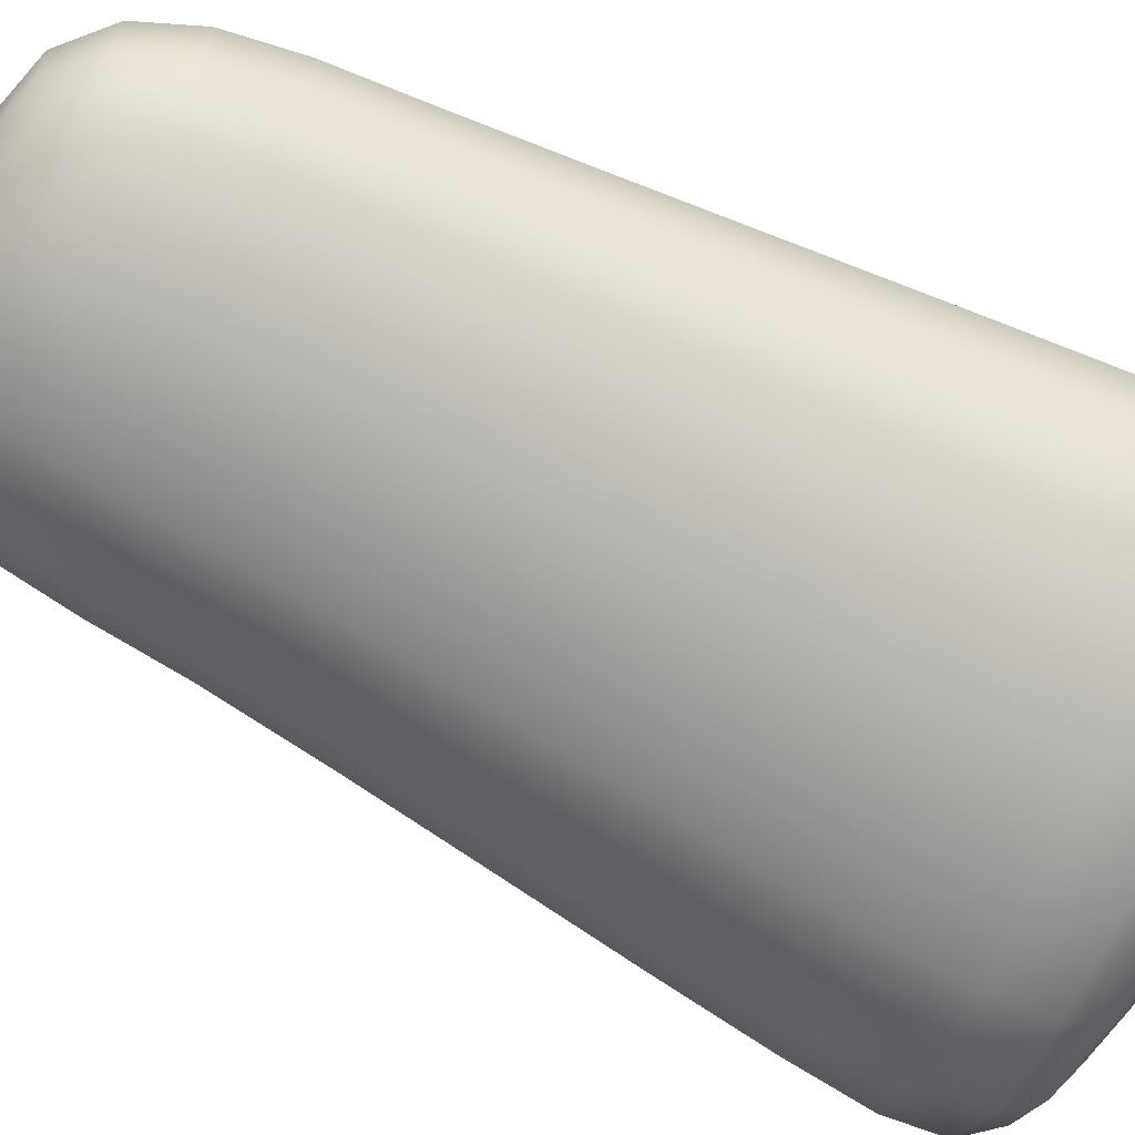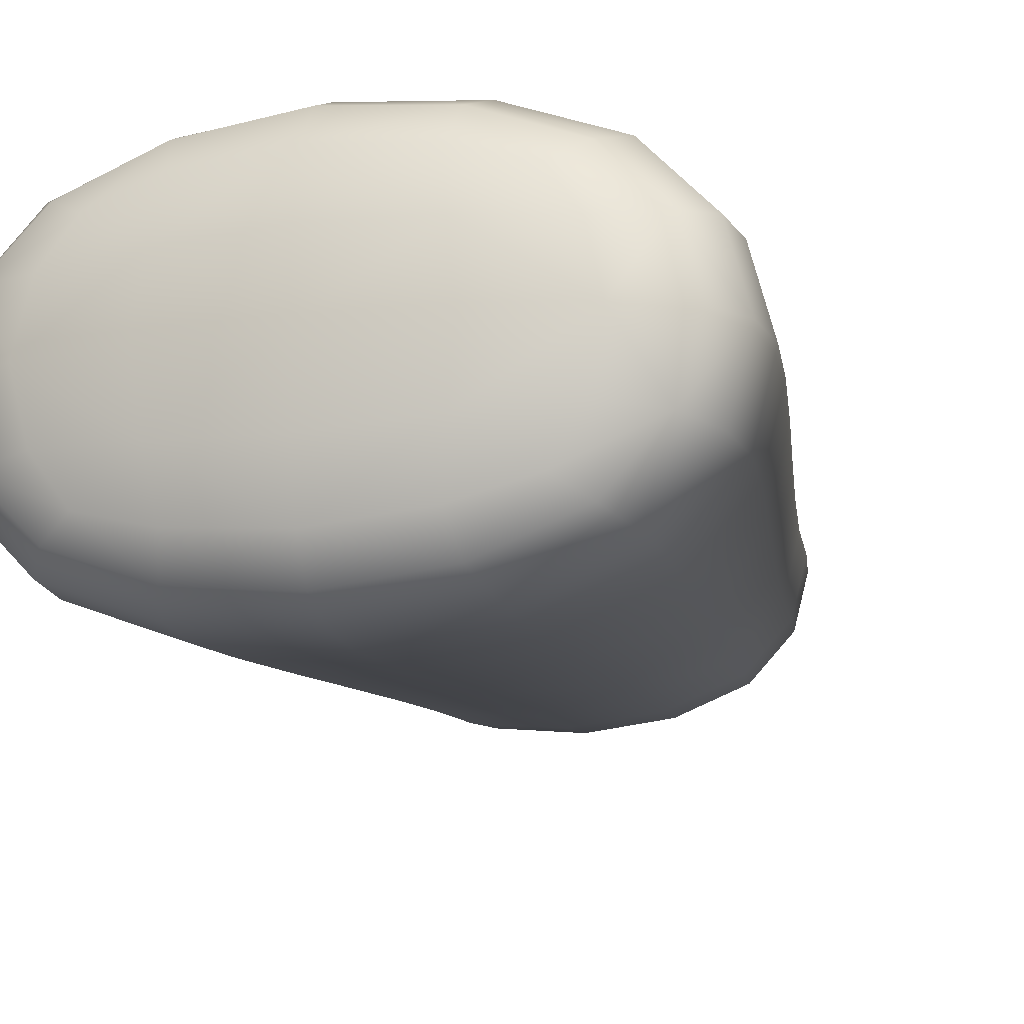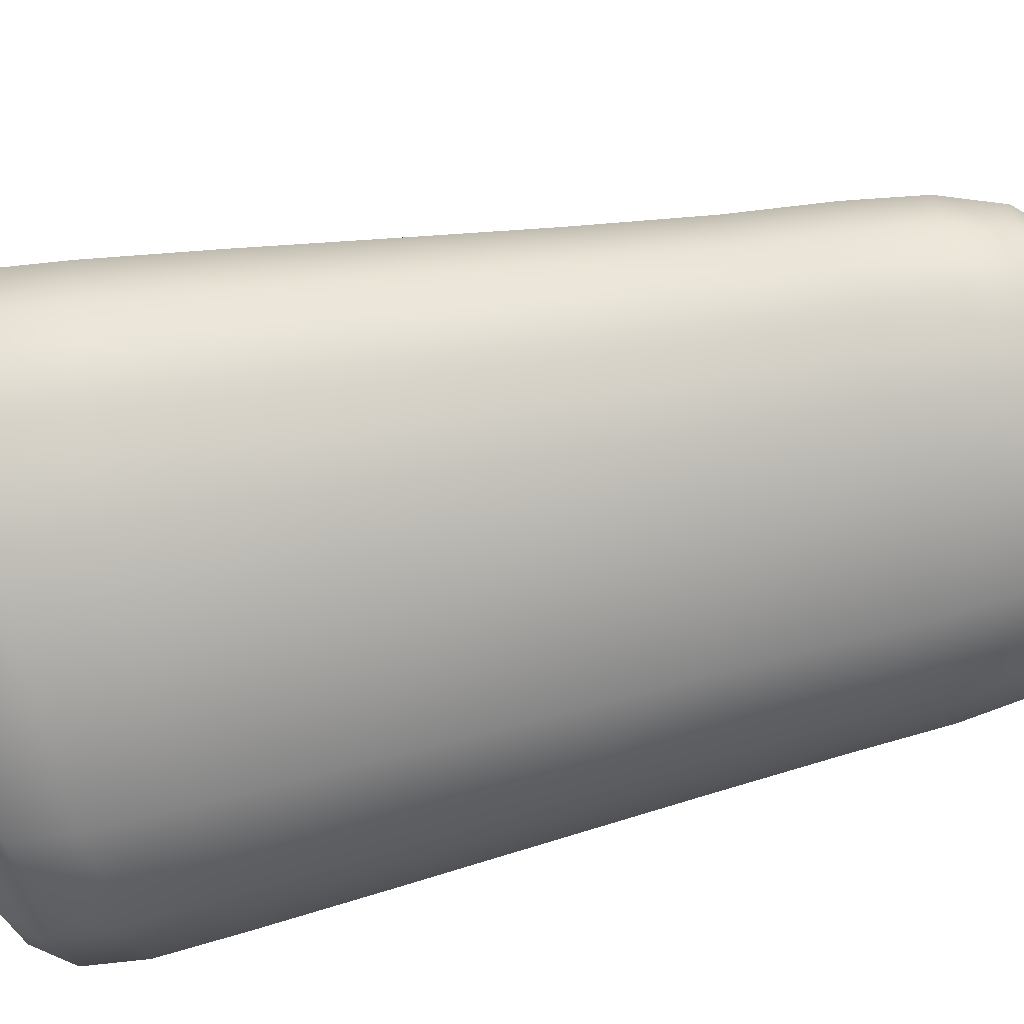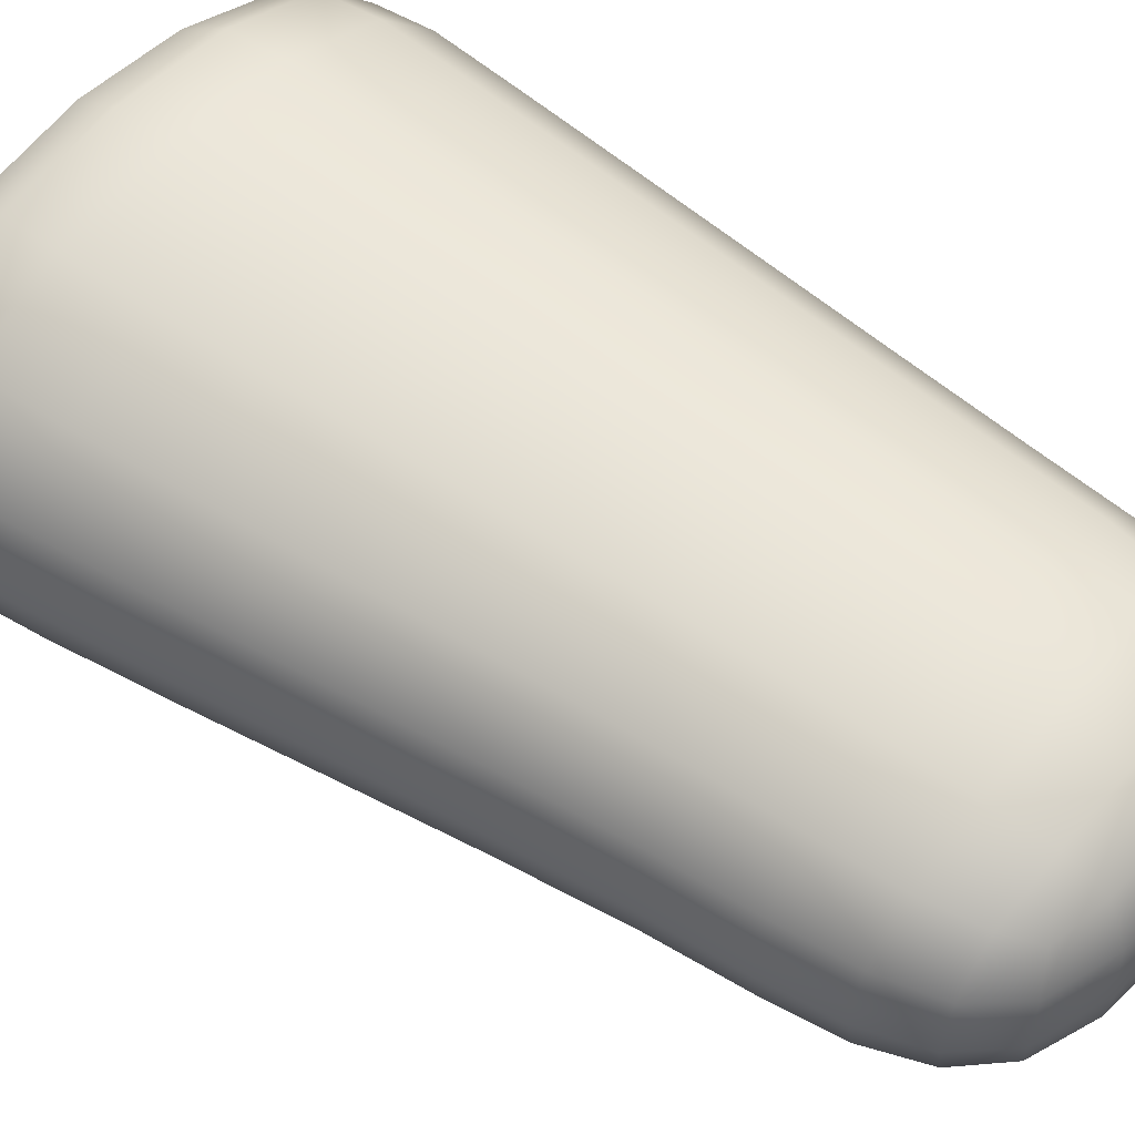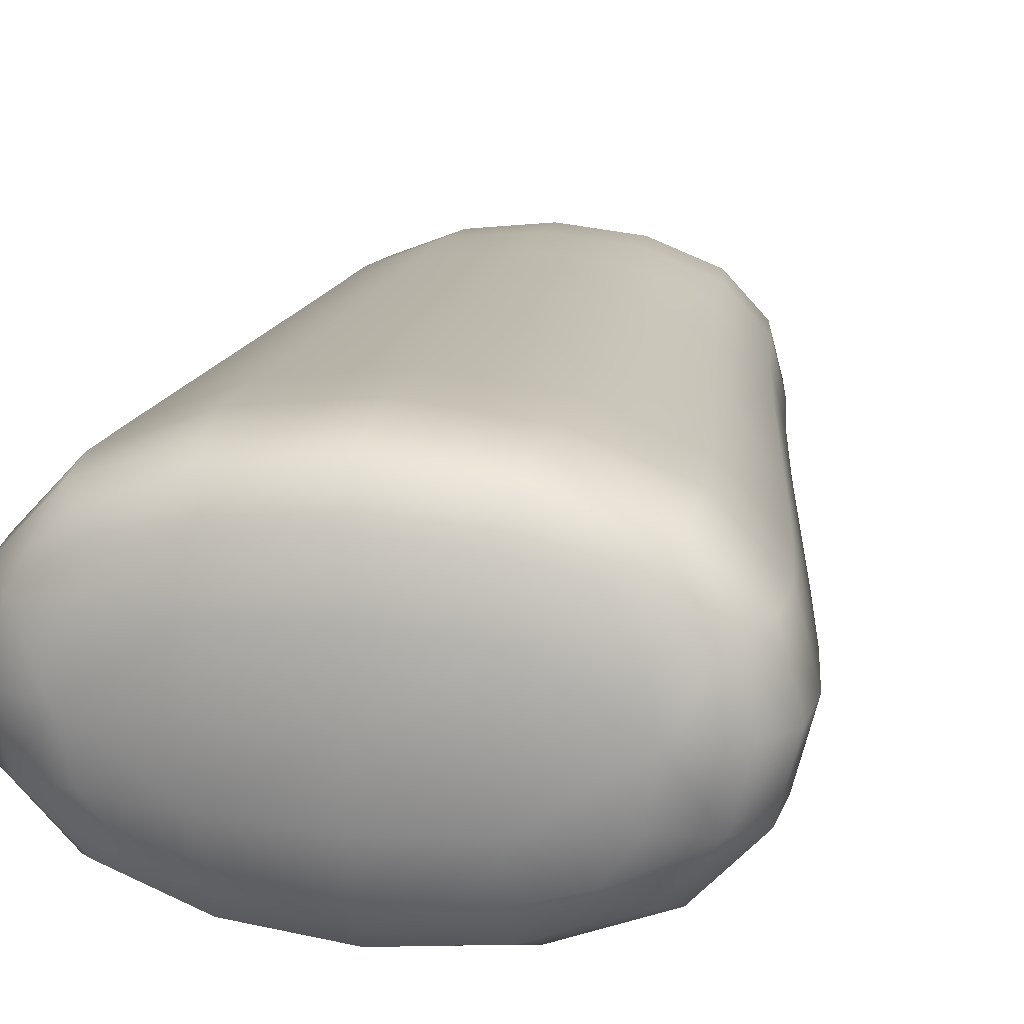
<metadata>
{"format":"obj","ext":"obj","renderer":"f3d","projection":"perspective","resolution":1024,"background":"white","views":[{"elev":-72.5,"azim":66.5,"up":"+Z"},{"elev":-14.5,"azim":-163.2,"up":"+Z"},{"elev":-73.1,"azim":-76.0,"up":"+Z"},{"elev":57.1,"azim":-49.6,"up":"+Z"},{"elev":16.6,"azim":-167.2,"up":"+Z"}]}
</metadata>
<code>
o Mesh.018_Cube-mesh.018
v 0.09273 -0.2457 -0.1115
v 0.09671 -0.1481 -0.1181
v 0.09696 -0.1481 -0.06656
v 0.09295 -0.2457 -0.0656
v 0.04547 -0.2457 -0.03475
v 0.04334 -0.1482 -0.03192
v -0.03734 -0.1484 -0.03154
v -0.02598 -0.2459 -0.03441
v -0.07375 -0.2459 -0.0648
v -0.09129 -0.1485 -0.06566
v -0.09154 -0.1485 -0.1172
v -0.07397 -0.2459 -0.1107
v 0.04276 -0.1482 -0.1522
v 0.04496 -0.2457 -0.1419
v -0.02649 -0.2459 -0.1416
v -0.03792 -0.1484 -0.1519
v 0.09961 -0.07419 -0.06719
v 0.09935 -0.07419 -0.1225
v 0.08691 -0.03899 -0.1199
v 0.08714 -0.03899 -0.07094
v -0.04494 -0.07443 -0.02963
v 0.0419 -0.07429 -0.03004
v 0.03574 -0.03908 -0.03788
v -0.04118 -0.03921 -0.03751
v -0.1033 -0.07453 -0.1215
v -0.103 -0.07453 -0.06623
v -0.09288 -0.03929 -0.07008
v -0.09312 -0.03929 -0.119
v 0.04128 -0.07429 -0.1591
v -0.04555 -0.07443 -0.1587
v -0.04172 -0.03921 -0.1521
v 0.0352 -0.03908 -0.1525
v 0.03533 -0.02638 -0.1196
v -0.04159 -0.02651 -0.1193
v -0.04135 -0.02651 -0.07032
v 0.03557 -0.02638 -0.07069
v 0.04691 -0.3241 -0.03663
v -0.01837 -0.3242 -0.03632
v -0.01232 -0.3714 -0.04292
v 0.04316 -0.3713 -0.04319
v 0.09011 -0.324 -0.1071
v 0.09031 -0.324 -0.06496
v 0.08023 -0.3713 -0.06743
v 0.08006 -0.3713 -0.1033
v -0.01884 -0.3242 -0.1348
v 0.04645 -0.3241 -0.1351
v 0.04276 -0.3713 -0.1272
v -0.01272 -0.3714 -0.127
v -0.06203 -0.3243 -0.06423
v -0.06223 -0.3243 -0.1064
v -0.0498 -0.3715 -0.1027
v -0.04963 -0.3715 -0.06681
v 0.04291 -0.3937 -0.1032
v 0.04308 -0.3937 -0.06725
v -0.0124 -0.3938 -0.06699
v -0.01257 -0.3938 -0.1029
v 0.09472 -0.1966 -0.1148
v 0.1036 -0.1481 -0.09237
v 0.09496 -0.1966 -0.06608
v 0.0988 -0.2457 -0.08859
v 0.0444 -0.1967 -0.03333
v 0.003017 -0.1483 -0.02744
v -0.03166 -0.1968 -0.03297
v 0.009766 -0.2458 -0.03075
v -0.08252 -0.1969 -0.06523
v -0.09814 -0.1485 -0.09141
v -0.08275 -0.1969 -0.114
v -0.07981 -0.246 -0.08774
v 0.04386 -0.1967 -0.1471
v 0.009219 -0.2458 -0.1456
v -0.0322 -0.1968 -0.1467
v 0.002403 -0.1483 -0.1563
v 0.09656 -0.05252 -0.1224
v 0.09357 -0.03827 -0.09545
v 0.09682 -0.05252 -0.06821
v 0.04017 -0.05261 -0.03177
v -0.002698 -0.03844 -0.03353
v -0.04495 -0.05276 -0.03136
v -0.1019 -0.05285 -0.06726
v -0.09955 -0.0386 -0.09453
v -0.003283 -0.03844 -0.1564
v 0.03957 -0.05261 -0.1583
v -0.0159 -0.3505 -0.03821
v 0.01544 -0.3723 -0.04
v 0.04616 -0.3504 -0.0385
v 0.08747 -0.3504 -0.0655
v 0.08487 -0.3722 -0.0854
v 0.08727 -0.3504 -0.1056
v 0.04572 -0.3504 -0.1322
v 0.015 -0.3723 -0.1301
v -0.01635 -0.3505 -0.1319
v -0.05765 -0.3506 -0.105
v -0.05443 -0.3724 -0.08474
v -0.05746 -0.3506 -0.06481
v 0.04637 -0.29 -0.03592
v -0.02123 -0.2901 -0.0356
v 0.09108 -0.2899 -0.1088
v 0.09129 -0.2899 -0.0652
v 0.04588 -0.29 -0.1376
v -0.02172 -0.2901 -0.1373
v -0.06643 -0.2902 -0.06445
v -0.06664 -0.2902 -0.108
v 0.09837 -0.1056 -0.1209
v 0.09863 -0.1056 -0.06695
v 0.04244 -0.1056 -0.03075
v -0.04208 -0.1058 -0.03035
v -0.09861 -0.1059 -0.06602
v -0.09886 -0.1059 -0.1199
v 0.04185 -0.1056 -0.1565
v -0.04268 -0.1058 -0.1561
v 0.07518 -0.2457 -0.04637
v 0.07689 -0.1482 -0.04498
v 0.07478 -0.2457 -0.1306
v 0.07644 -0.1482 -0.1395
v -0.0558 -0.2459 -0.04575
v -0.07102 -0.1484 -0.04427
v -0.0562 -0.2459 -0.13
v -0.07147 -0.1484 -0.1388
v 0.06738 -0.03973 -0.1402
v 0.06747 -0.03111 -0.118
v 0.06768 -0.03111 -0.07267
v 0.0678 -0.03973 -0.0504
v 0.03281 -0.03117 -0.05024
v -0.03838 -0.03129 -0.0499
v -0.07335 -0.03997 -0.04973
v -0.07347 -0.03135 -0.072
v -0.07369 -0.03135 -0.1173
v 0.03238 -0.03117 -0.1401
v -0.03881 -0.03129 -0.1397
v -0.08167 -0.07449 -0.1447
v -0.03554 -0.3705 -0.05189
v 0.04108 -0.386 -0.05225
v -0.01028 -0.3861 -0.05201
v 0.06628 -0.3704 -0.05237
v 0.06607 -0.386 -0.1019
v 0.06623 -0.386 -0.0687
v 0.06597 -0.3704 -0.1183
v 0.04076 -0.386 -0.1181
v -0.01059 -0.3861 -0.1179
v -0.03585 -0.3705 -0.1178
v -0.03559 -0.3861 -0.06821
v -0.03575 -0.3861 -0.1014
v 0.07407 -0.3241 -0.0473
v 0.0737 -0.3241 -0.1246
v -0.04563 -0.3243 -0.04673
v -0.046 -0.3243 -0.1241
v 0.07802 -0.07423 -0.04404
v -0.08119 -0.07449 -0.04328
v 0.07753 -0.07423 -0.1454
v -0.07378 -0.03997 -0.1396
v 0.01517 -0.3959 -0.1044
v -0.01455 -0.3959 -0.08493
v 0.01535 -0.3959 -0.06578
v 0.04507 -0.3958 -0.08521
v 0.01429 -0.3242 -0.03296
v 0.09565 -0.324 -0.08608
v 0.01379 -0.3242 -0.1384
v -0.06757 -0.3243 -0.0853
v 0.03831 -0.02476 -0.09518
v -0.002888 -0.02483 -0.06868
v -0.04434 -0.0249 -0.09479
v -0.003138 -0.02483 -0.1213
v 0.1067 -0.07418 -0.09488
v -0.001498 -0.07436 -0.02523
v -0.1022 -0.05285 -0.1215
v -0.1104 -0.07454 -0.09385
v -0.04555 -0.05276 -0.1579
v -0.002156 -0.07436 -0.1635
v 0.1012 -0.1966 -0.09048
v 0.006391 -0.1968 -0.02909
v -0.08898 -0.1969 -0.08958
v 0.00581 -0.1968 -0.151
v 0.1038 -0.05233 -0.09534
v -0.002368 -0.05251 -0.02703
v -0.1092 -0.05269 -0.09432
v -0.003014 -0.05251 -0.1626
v -0.003016 -0.02312 -0.09499
v 0.01515 -0.3507 -0.03499
v 0.09257 -0.3506 -0.0856
v 0.01467 -0.3507 -0.1355
v -0.06275 -0.3509 -0.08486
v 0.01526 -0.3981 -0.08507
v 0.01258 -0.29 -0.03213
v 0.09682 -0.2899 -0.08702
v 0.01206 -0.29 -0.1411
v -0.07217 -0.2902 -0.08622
v 0.1055 -0.1055 -0.09394
v 0.000201 -0.1057 -0.02605
v -0.1058 -0.1059 -0.09293
v -0.00044 -0.1057 -0.1608
v 0.07604 -0.1967 -0.04567
v 0.07561 -0.1967 -0.135
v -0.06341 -0.1969 -0.04501
v -0.06384 -0.1969 -0.1344
v 0.07512 -0.05273 -0.1449
v 0.07279 -0.02982 -0.09535
v 0.0756 -0.05273 -0.04552
v -0.002775 -0.02994 -0.04675
v -0.0805 -0.05299 -0.04477
v -0.0788 -0.03007 -0.09463
v -0.003234 -0.02994 -0.1432
v -0.08098 -0.05299 -0.1441
v -0.04183 -0.3504 -0.04815
v 0.01541 -0.3877 -0.04969
v 0.07199 -0.3502 -0.04869
v 0.06992 -0.3876 -0.08533
v 0.07164 -0.3502 -0.1223
v 0.01508 -0.3877 -0.1204
v -0.04218 -0.3504 -0.1218
v -0.03943 -0.3878 -0.08481
v 0.0741 -0.2899 -0.1269
v 0.07448 -0.2899 -0.04695
v -0.04945 -0.2902 -0.04637
v -0.04983 -0.2902 -0.1263
v 0.07713 -0.1056 -0.1432
v 0.0776 -0.1056 -0.04439
v -0.07737 -0.1058 -0.04365
v -0.07784 -0.1058 -0.1425
v 0.05683 -0.03373 -0.1335
v 0.05719 -0.03373 -0.05708
v -0.06282 -0.03393 -0.05651
v -0.06319 -0.03393 -0.1329
v 0.05839 -0.3815 -0.1133
v 0.05865 -0.3815 -0.05727
v -0.02792 -0.3816 -0.05686
v -0.02818 -0.3816 -0.1129
f 1 57 169
f 1 169 60
f 1 60 184
f 1 184 97
f 1 97 211
f 1 211 113
f 1 113 192
f 1 192 57
f 2 58 169
f 2 169 57
f 2 57 192
f 2 192 114
f 2 114 215
f 2 215 103
f 2 103 187
f 2 187 58
f 3 59 169
f 3 169 58
f 3 58 187
f 3 187 104
f 3 104 216
f 3 216 112
f 3 112 191
f 3 191 59
f 4 60 169
f 4 169 59
f 4 59 191
f 4 191 111
f 4 111 212
f 4 212 98
f 4 98 184
f 4 184 60
f 5 61 170
f 5 170 64
f 5 64 183
f 5 183 95
f 5 95 212
f 5 212 111
f 5 111 191
f 5 191 61
f 6 62 170
f 6 170 61
f 6 61 191
f 6 191 112
f 6 112 216
f 6 216 105
f 6 105 188
f 6 188 62
f 7 63 170
f 7 170 62
f 7 62 188
f 7 188 106
f 7 106 217
f 7 217 116
f 7 116 193
f 7 193 63
f 8 64 170
f 8 170 63
f 8 63 193
f 8 193 115
f 8 115 213
f 8 213 96
f 8 96 183
f 8 183 64
f 9 65 171
f 9 171 68
f 9 68 186
f 9 186 101
f 9 101 213
f 9 213 115
f 9 115 193
f 9 193 65
f 10 66 171
f 10 171 65
f 10 65 193
f 10 193 116
f 10 116 217
f 10 217 107
f 10 107 189
f 10 189 66
f 11 67 171
f 11 171 66
f 11 66 189
f 11 189 108
f 11 108 218
f 11 218 118
f 11 118 194
f 11 194 67
f 12 68 171
f 12 171 67
f 12 67 194
f 12 194 117
f 12 117 214
f 12 214 102
f 12 102 186
f 12 186 68
f 13 69 172
f 13 172 72
f 13 72 190
f 13 190 109
f 13 109 215
f 13 215 114
f 13 114 192
f 13 192 69
f 14 70 172
f 14 172 69
f 14 69 192
f 14 192 113
f 14 113 211
f 14 211 99
f 14 99 185
f 14 185 70
f 15 71 172
f 15 172 70
f 15 70 185
f 15 185 100
f 15 100 214
f 15 214 117
f 15 117 194
f 15 194 71
f 16 72 172
f 16 172 71
f 16 71 194
f 16 194 118
f 16 118 218
f 16 218 110
f 16 110 190
f 16 190 72
f 17 163 173
f 17 173 75
f 17 75 197
f 17 197 147
f 17 147 216
f 17 216 104
f 17 104 187
f 17 187 163
f 18 73 173
f 18 173 163
f 18 163 187
f 18 187 103
f 18 103 215
f 18 215 149
f 18 149 195
f 18 195 73
f 19 74 173
f 19 173 73
f 19 73 195
f 19 195 119
f 19 119 219
f 19 219 120
f 19 120 196
f 19 196 74
f 20 75 173
f 20 173 74
f 20 74 196
f 20 196 121
f 20 121 220
f 20 220 122
f 20 122 197
f 20 197 75
f 21 164 174
f 21 174 78
f 21 78 199
f 21 199 148
f 21 148 217
f 21 217 106
f 21 106 188
f 21 188 164
f 22 76 174
f 22 174 164
f 22 164 188
f 22 188 105
f 22 105 216
f 22 216 147
f 22 147 197
f 22 197 76
f 23 77 174
f 23 174 76
f 23 76 197
f 23 197 122
f 23 122 220
f 23 220 123
f 23 123 198
f 23 198 77
f 24 78 174
f 24 174 77
f 24 77 198
f 24 198 124
f 24 124 221
f 24 221 125
f 24 125 199
f 24 199 78
f 25 166 175
f 25 175 165
f 25 165 202
f 25 202 130
f 25 130 218
f 25 218 108
f 25 108 189
f 25 189 166
f 26 79 175
f 26 175 166
f 26 166 189
f 26 189 107
f 26 107 217
f 26 217 148
f 26 148 199
f 26 199 79
f 27 80 175
f 27 175 79
f 27 79 199
f 27 199 125
f 27 125 221
f 27 221 126
f 27 126 200
f 27 200 80
f 28 165 175
f 28 175 80
f 28 80 200
f 28 200 127
f 28 127 222
f 28 222 150
f 28 150 202
f 28 202 165
f 29 168 176
f 29 176 82
f 29 82 195
f 29 195 149
f 29 149 215
f 29 215 109
f 29 109 190
f 29 190 168
f 30 167 176
f 30 176 168
f 30 168 190
f 30 190 110
f 30 110 218
f 30 218 130
f 30 130 202
f 30 202 167
f 31 81 176
f 31 176 167
f 31 167 202
f 31 202 150
f 31 150 222
f 31 222 129
f 31 129 201
f 31 201 81
f 32 82 176
f 32 176 81
f 32 81 201
f 32 201 128
f 32 128 219
f 32 219 119
f 32 119 195
f 32 195 82
f 33 162 177
f 33 177 159
f 33 159 196
f 33 196 120
f 33 120 219
f 33 219 128
f 33 128 201
f 33 201 162
f 34 161 177
f 34 177 162
f 34 162 201
f 34 201 129
f 34 129 222
f 34 222 127
f 34 127 200
f 34 200 161
f 35 160 177
f 35 177 161
f 35 161 200
f 35 200 126
f 35 126 221
f 35 221 124
f 35 124 198
f 35 198 160
f 36 159 177
f 36 177 160
f 36 160 198
f 36 198 123
f 36 123 220
f 36 220 121
f 36 121 196
f 36 196 159
f 37 155 178
f 37 178 85
f 37 85 205
f 37 205 143
f 37 143 212
f 37 212 95
f 37 95 183
f 37 183 155
f 38 83 178
f 38 178 155
f 38 155 183
f 38 183 96
f 38 96 213
f 38 213 145
f 38 145 203
f 38 203 83
f 39 84 178
f 39 178 83
f 39 83 203
f 39 203 131
f 39 131 225
f 39 225 133
f 39 133 204
f 39 204 84
f 40 85 178
f 40 178 84
f 40 84 204
f 40 204 132
f 40 132 224
f 40 224 134
f 40 134 205
f 40 205 85
f 41 156 179
f 41 179 88
f 41 88 207
f 41 207 144
f 41 144 211
f 41 211 97
f 41 97 184
f 41 184 156
f 42 86 179
f 42 179 156
f 42 156 184
f 42 184 98
f 42 98 212
f 42 212 143
f 42 143 205
f 42 205 86
f 43 87 179
f 43 179 86
f 43 86 205
f 43 205 134
f 43 134 224
f 43 224 136
f 43 136 206
f 43 206 87
f 44 88 179
f 44 179 87
f 44 87 206
f 44 206 135
f 44 135 223
f 44 223 137
f 44 137 207
f 44 207 88
f 45 157 180
f 45 180 91
f 45 91 209
f 45 209 146
f 45 146 214
f 45 214 100
f 45 100 185
f 45 185 157
f 46 89 180
f 46 180 157
f 46 157 185
f 46 185 99
f 46 99 211
f 46 211 144
f 46 144 207
f 46 207 89
f 47 90 180
f 47 180 89
f 47 89 207
f 47 207 137
f 47 137 223
f 47 223 138
f 47 138 208
f 47 208 90
f 48 91 180
f 48 180 90
f 48 90 208
f 48 208 139
f 48 139 226
f 48 226 140
f 48 140 209
f 48 209 91
f 49 158 181
f 49 181 94
f 49 94 203
f 49 203 145
f 49 145 213
f 49 213 101
f 49 101 186
f 49 186 158
f 50 92 181
f 50 181 158
f 50 158 186
f 50 186 102
f 50 102 214
f 50 214 146
f 50 146 209
f 50 209 92
f 51 93 181
f 51 181 92
f 51 92 209
f 51 209 140
f 51 140 226
f 51 226 142
f 51 142 210
f 51 210 93
f 52 94 181
f 52 181 93
f 52 93 210
f 52 210 141
f 52 141 225
f 52 225 131
f 52 131 203
f 52 203 94
f 53 154 182
f 53 182 151
f 53 151 208
f 53 208 138
f 53 138 223
f 53 223 135
f 53 135 206
f 53 206 154
f 54 153 182
f 54 182 154
f 54 154 206
f 54 206 136
f 54 136 224
f 54 224 132
f 54 132 204
f 54 204 153
f 55 152 182
f 55 182 153
f 55 153 204
f 55 204 133
f 55 133 225
f 55 225 141
f 55 141 210
f 55 210 152
f 56 151 182
f 56 182 152
f 56 152 210
f 56 210 142
f 56 142 226
f 56 226 139
f 56 139 208
f 56 208 151

</code>
